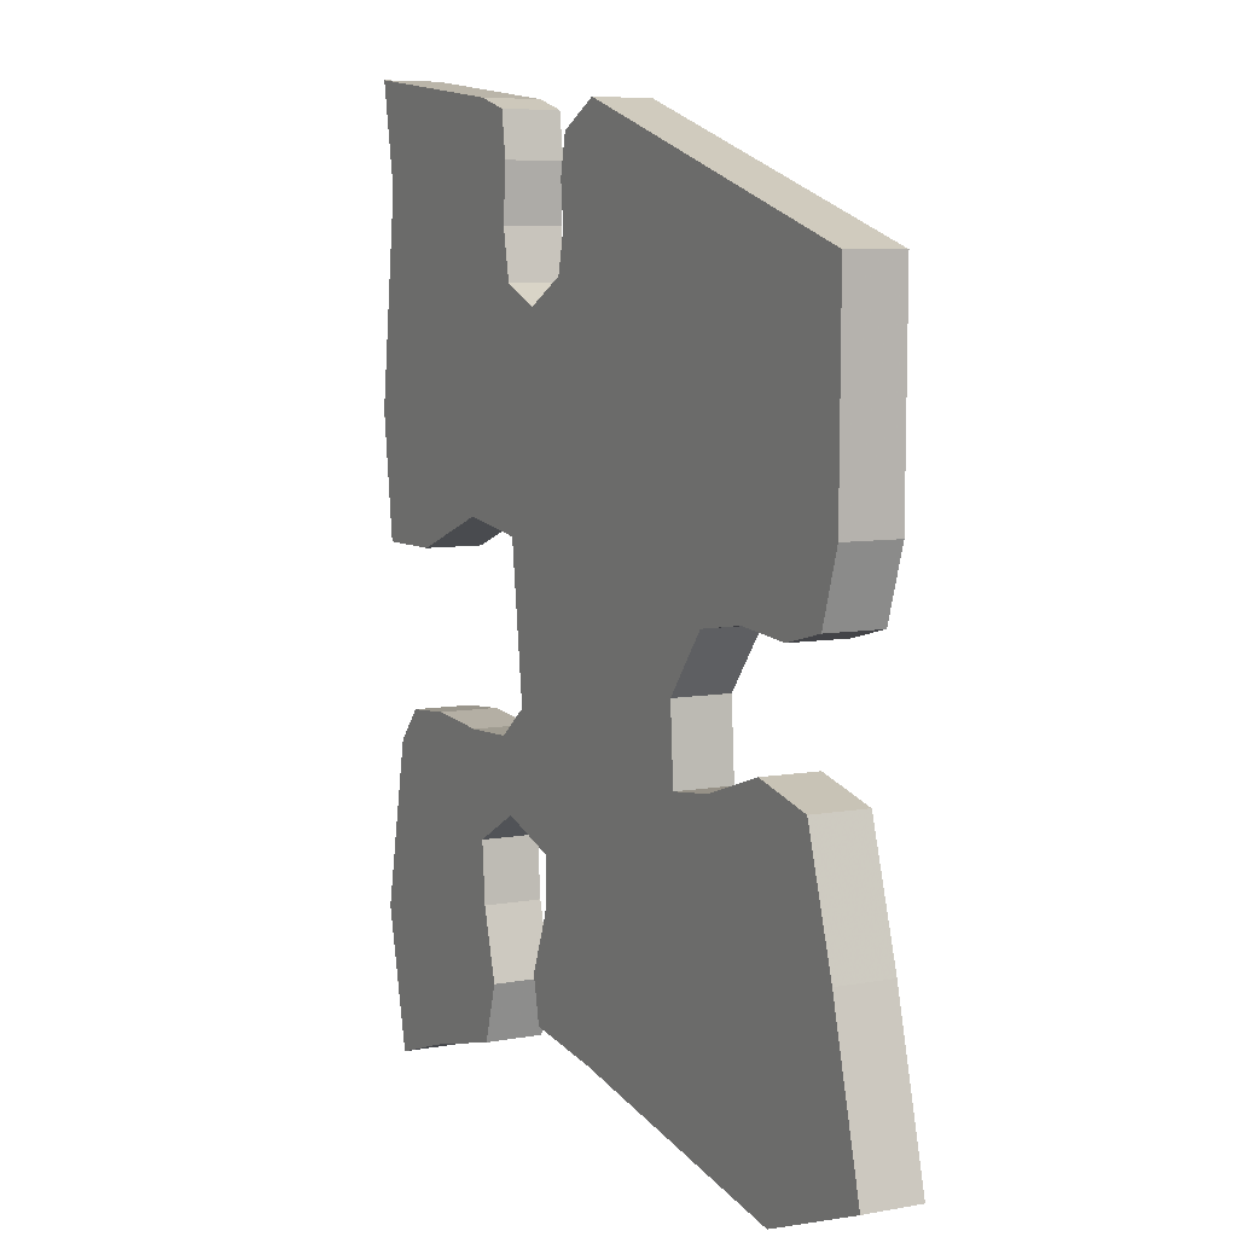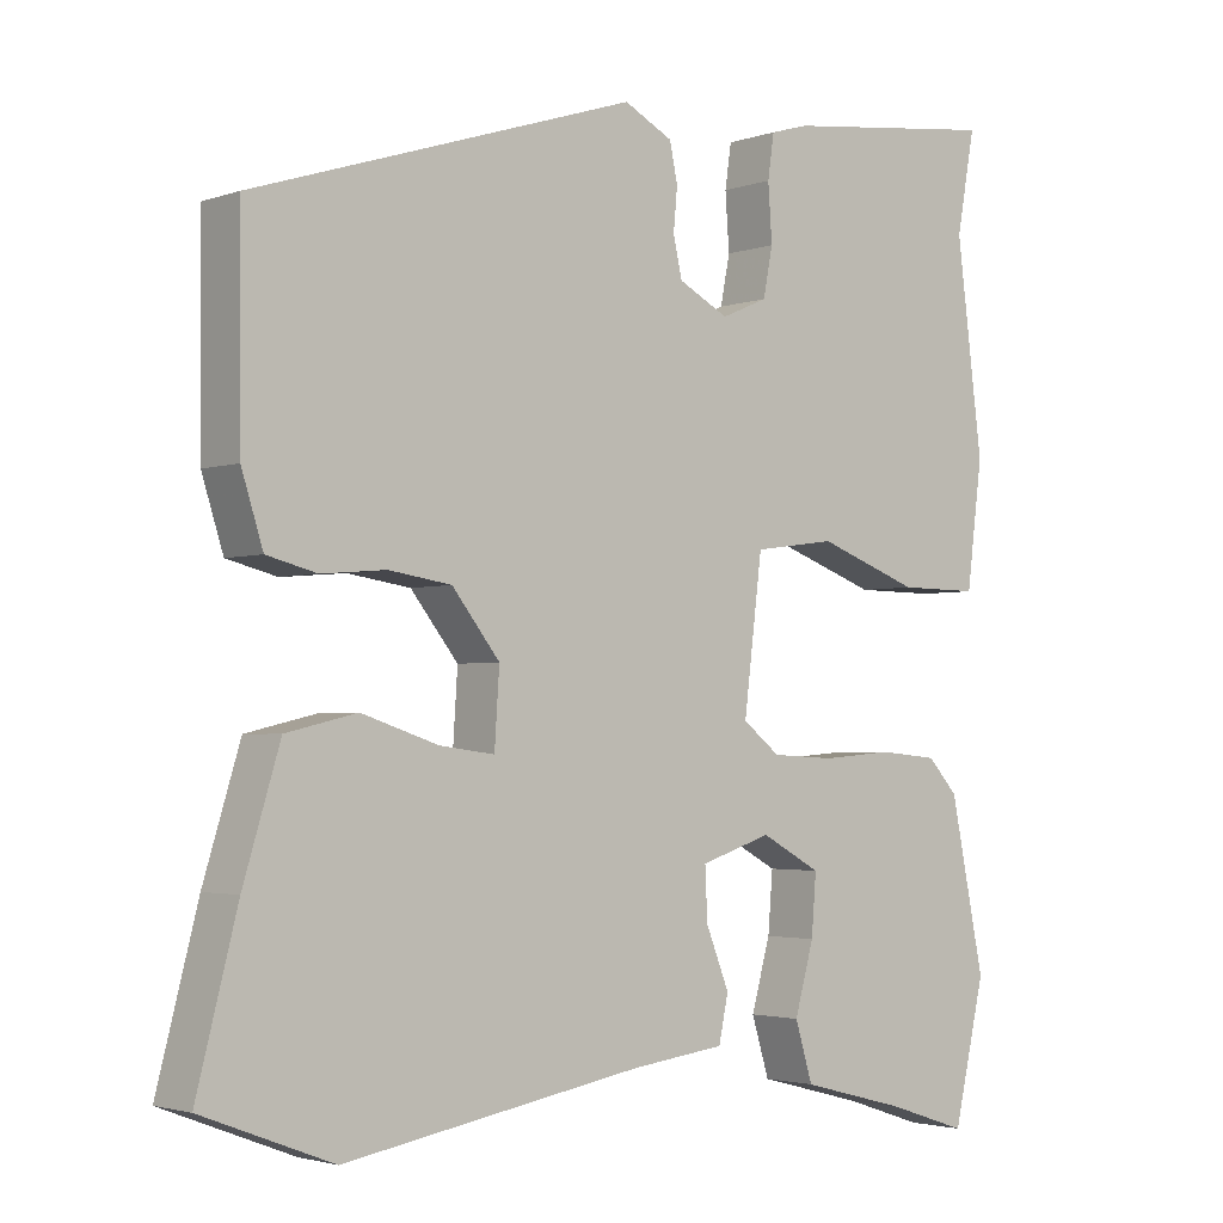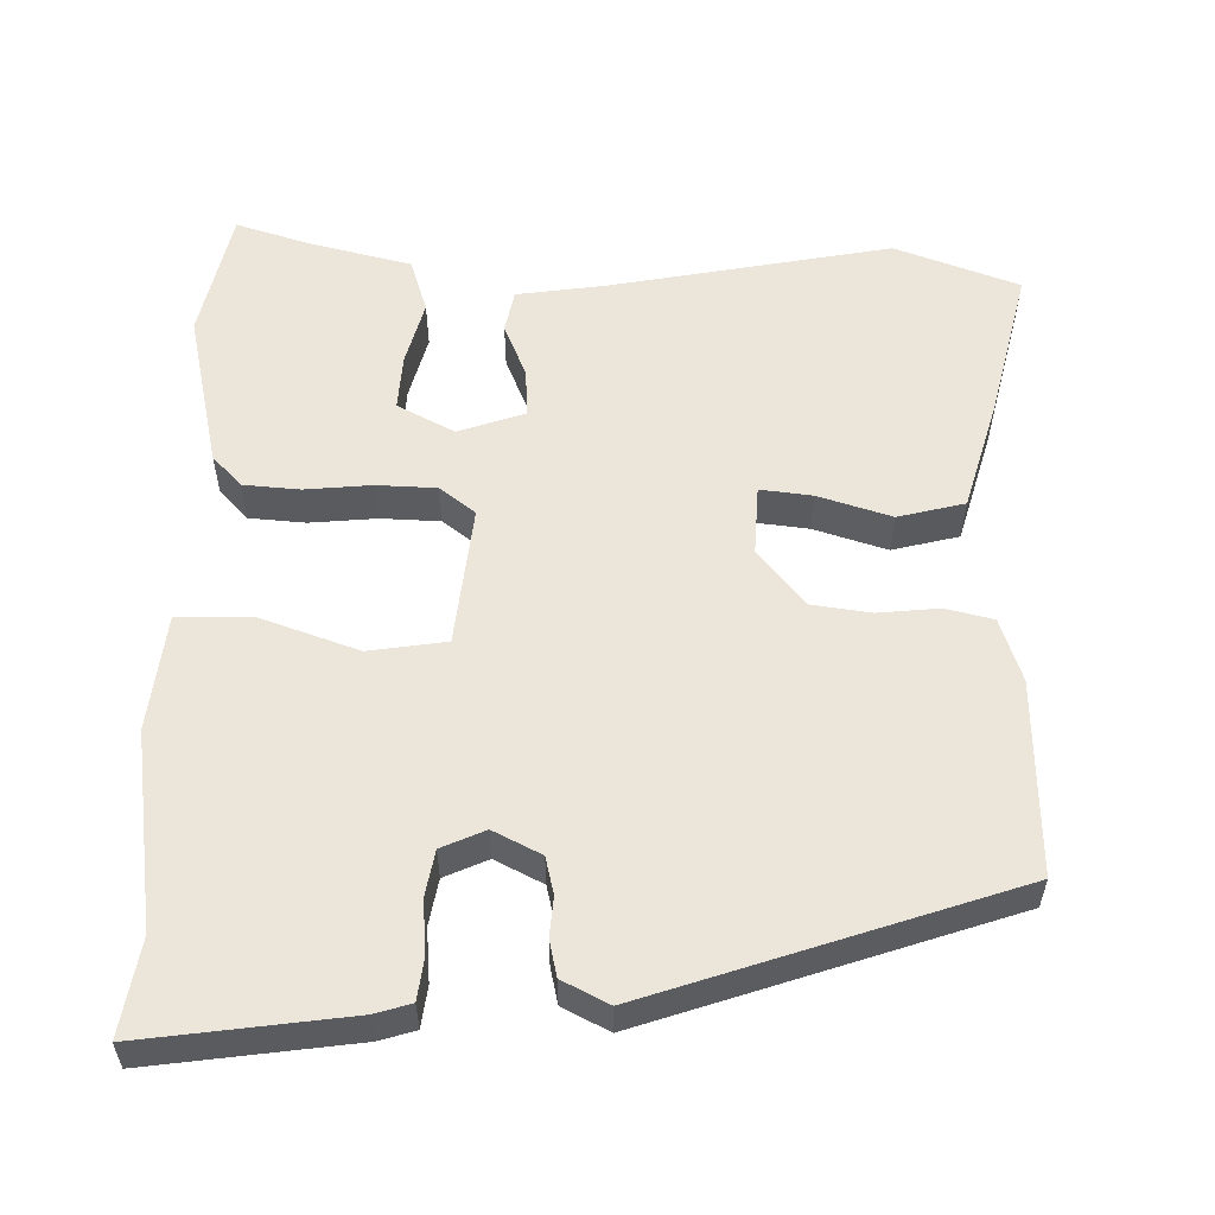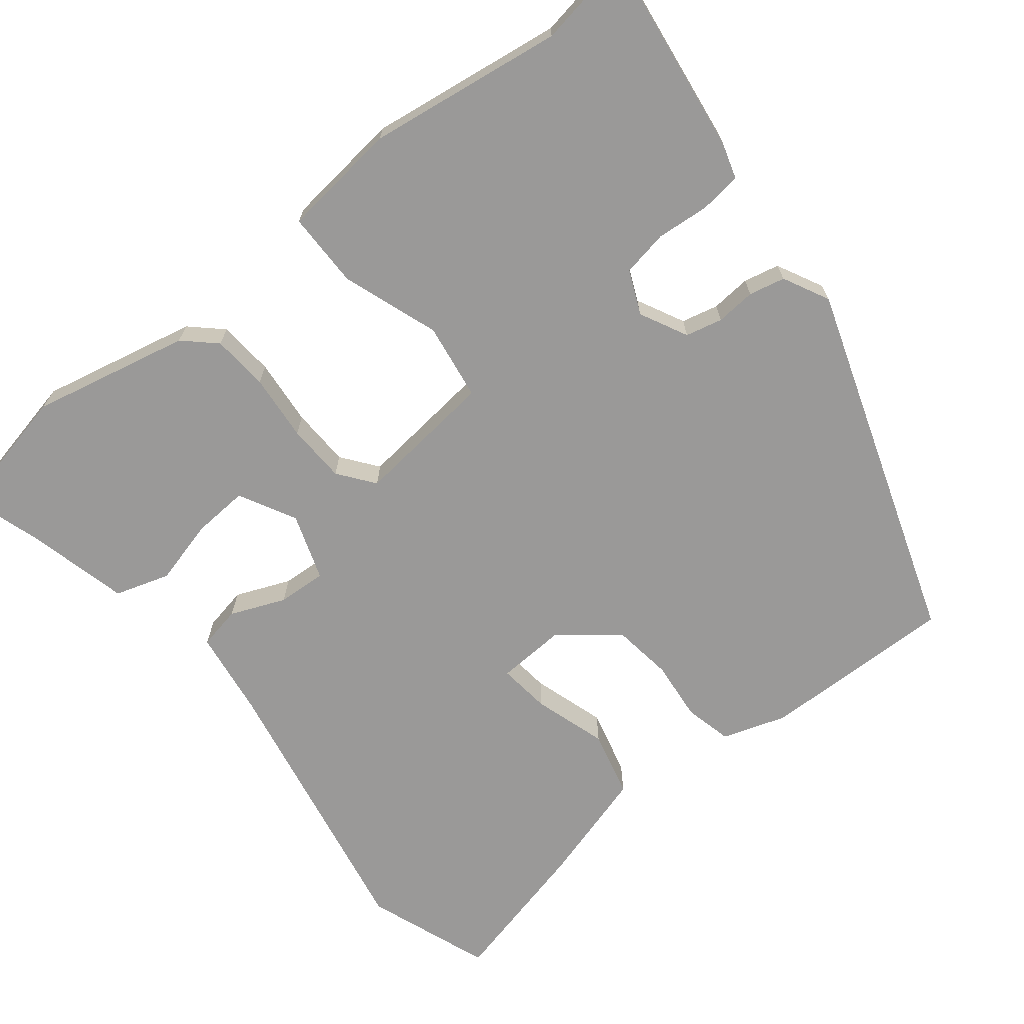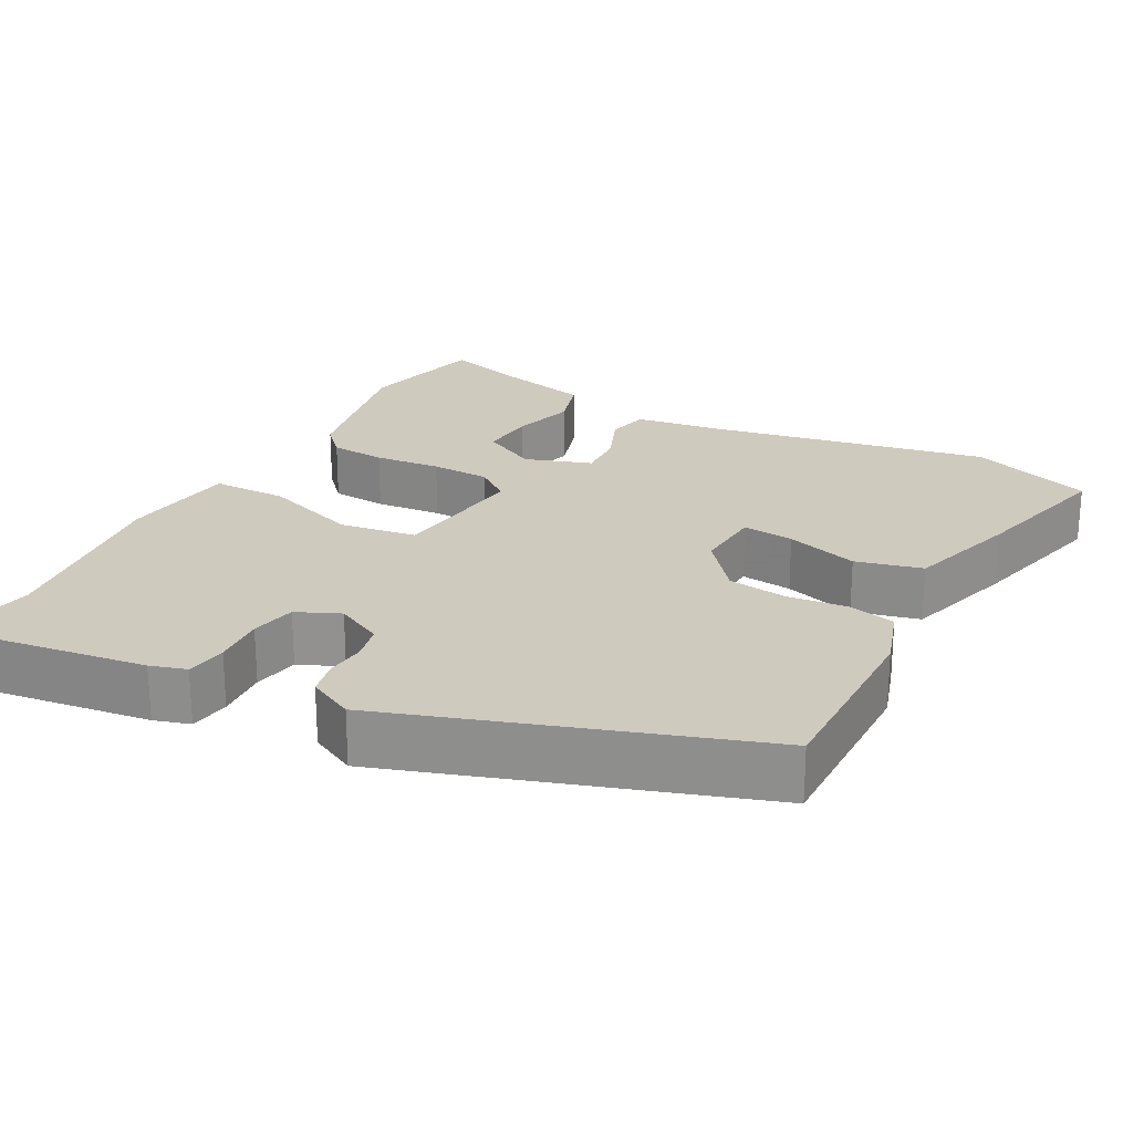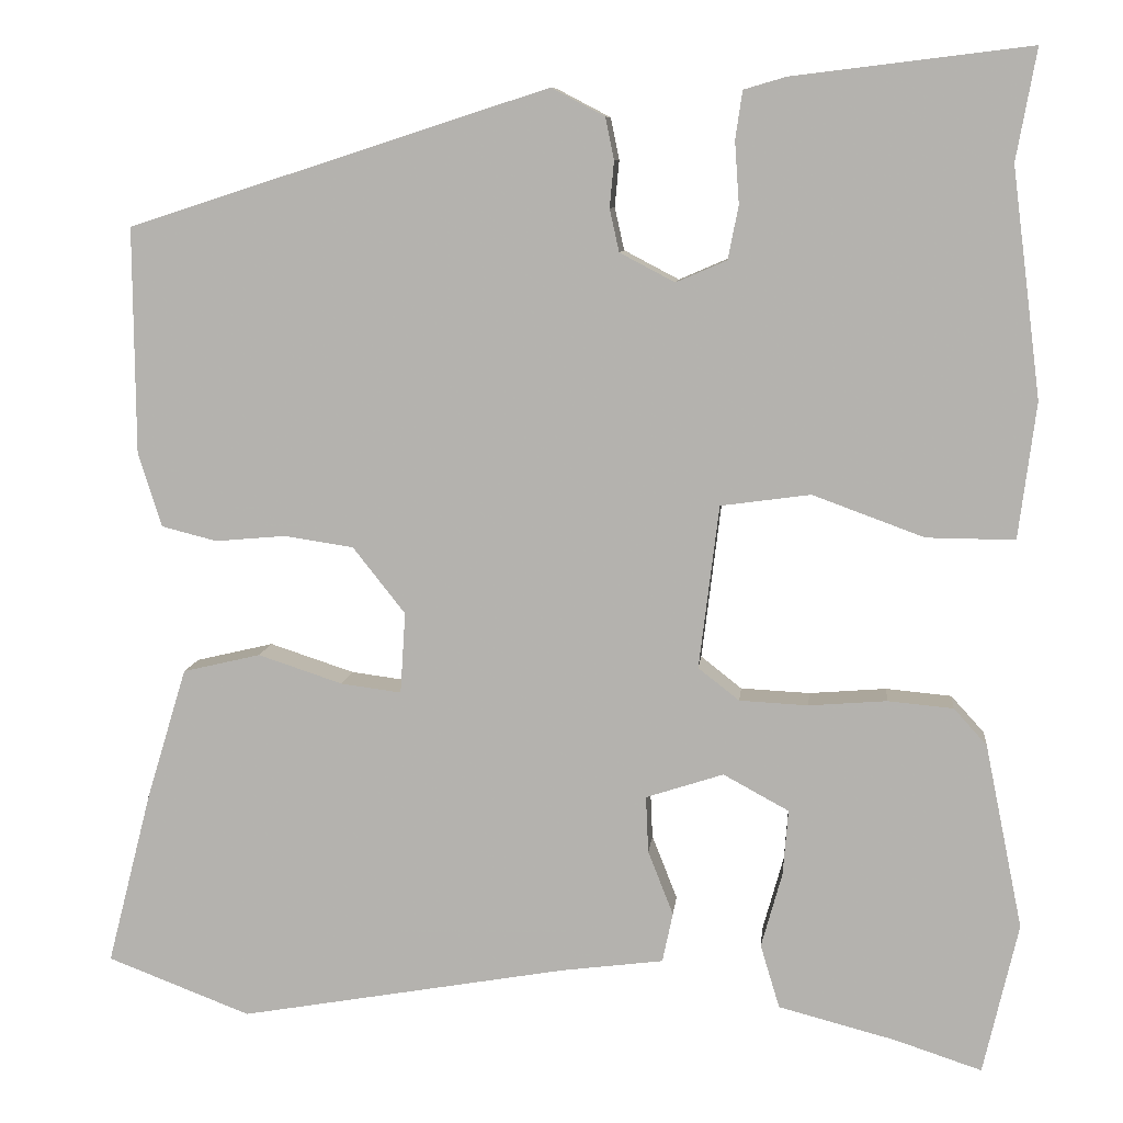
<metadata>
{"format":"obj","ext":"obj","renderer":"f3d","projection":"perspective","resolution":1024,"background":"white","views":[{"elev":7.1,"azim":62.3,"up":"+Z"},{"elev":-2.7,"azim":139.9,"up":"+Z"},{"elev":56.3,"azim":0.2,"up":"+Y"},{"elev":-69.1,"azim":-52.2,"up":"+Y"},{"elev":23.2,"azim":27.7,"up":"+Y"},{"elev":8.8,"azim":-174.1,"up":"+Z"}]}
</metadata>
<code>
v 0.5 0.07 0.382
v 0.498 0.07 0.123
v 0.471 0.07 0.038
v 0.408 0.07 0.022
v 0.327 0.07 0.029
v 0.248 0.07 0.017
v 0.188 0.07 -0.059
v 0.194 0.07 -0.152
v 0.263 0.07 -0.143
v 0.36 0.07 -0.111
v 0.449 0.07 -0.132
v 0.495 0.07 -0.283
v 0.546 0.07 -0.482
v 0.382 0.07 -0.545
v 0.006 0.07 -0.479
v -0.111 0.07 -0.464
v -0.123 0.07 -0.407
v -0.094 0.07 -0.334
v -0.091 0.07 -0.269
v -0.18 0.07 -0.24
v -0.255 0.07 -0.281
v -0.249 0.07 -0.356
v -0.225 0.07 -0.442
v -0.247 0.07 -0.515
v -0.381 0.07 -0.55
v -0.481 0.07 -0.583
v -0.521 0.07 -0.41
v -0.478 0.07 -0.199
v -0.44 0.07 -0.157
v -0.365 0.07 -0.15
v -0.276 0.07 -0.157
v -0.197 0.07 -0.153
v -0.15 0.07 -0.116
v -0.173 0.07 0.071
v -0.276 0.07 0.085
v -0.404 0.07 0.038
v -0.505 0.07 0.037
v -0.525 0.07 0.193
v -0.492 0.07 0.454
v -0.515 0.07 0.581
v -0.242 0.07 0.548
v -0.194 0.07 0.534
v -0.186 0.07 0.479
v -0.191 0.07 0.408
v -0.179 0.07 0.347
v -0.121 0.07 0.322
v -0.058 0.07 0.355
v -0.047 0.07 0.404
v -0.052 0.07 0.457
v -0.042 0.07 0.505
v 0.019 0.07 0.537
v 0.5 0 0.382
v 0.498 0 0.123
v 0.471 0 0.038
v 0.408 0 0.022
v 0.327 0 0.029
v 0.248 0 0.017
v 0.188 0 -0.059
v 0.194 0 -0.152
v 0.263 0 -0.143
v 0.36 0 -0.111
v 0.449 0 -0.132
v 0.495 0 -0.283
v 0.546 0 -0.482
v 0.382 0 -0.545
v 0.006 0 -0.479
v -0.111 0 -0.464
v -0.123 0 -0.407
v -0.094 0 -0.334
v -0.091 0 -0.269
v -0.18 0 -0.24
v -0.255 0 -0.281
v -0.249 0 -0.356
v -0.225 0 -0.442
v -0.247 0 -0.515
v -0.381 0 -0.55
v -0.481 0 -0.583
v -0.521 0 -0.41
v -0.478 0 -0.199
v -0.44 0 -0.157
v -0.365 0 -0.15
v -0.276 0 -0.157
v -0.197 0 -0.153
v -0.15 0 -0.116
v -0.173 0 0.071
v -0.276 0 0.085
v -0.404 0 0.038
v -0.505 0 0.037
v -0.525 0 0.193
v -0.492 0 0.454
v -0.515 0 0.581
v -0.242 0 0.548
v -0.194 0 0.534
v -0.186 0 0.479
v -0.191 0 0.408
v -0.179 0 0.347
v -0.121 0 0.322
v -0.058 0 0.355
v -0.047 0 0.404
v -0.052 0 0.457
v -0.042 0 0.505
v 0.019 0 0.537
f 48 49 50 51
f 47 48 51 1
f 46 47 1 2
f 41 42 43 44
f 39 40 41 44
f 39 44 45
f 38 39 45 46
f 35 36 37 38
f 34 35 38 46
f 28 29 30 31
f 28 31 32
f 25 26 27 28
f 25 28 32
f 22 23 24 25
f 21 22 25
f 21 25 32
f 20 21 32 33
f 15 16 17 18
f 15 18 19
f 14 15 19
f 13 14 19
f 12 13 19
f 9 10 11 12
f 8 9 12 19
f 7 8 19 20
f 2 3 4 5
f 2 5 6
f 33 34 46 2
f 6 7 20 33
f 2 6 33
f 102 101 100 99
f 52 102 99 98
f 53 52 98 97
f 95 94 93 92
f 95 92 91 90
f 96 95 90
f 97 96 90 89
f 89 88 87 86
f 97 89 86 85
f 82 81 80 79
f 83 82 79
f 79 78 77 76
f 83 79 76
f 76 75 74 73
f 76 73 72
f 83 76 72
f 84 83 72 71
f 69 68 67 66
f 70 69 66
f 70 66 65
f 70 65 64
f 70 64 63
f 63 62 61 60
f 70 63 60 59
f 71 70 59 58
f 56 55 54 53
f 57 56 53
f 53 97 85 84
f 84 71 58 57
f 84 57 53
f 1 52 53 2
f 2 53 54 3
f 3 54 55 4
f 4 55 56 5
f 5 56 57 6
f 6 57 58 7
f 7 58 59 8
f 8 59 60 9
f 9 60 61 10
f 10 61 62 11
f 11 62 63 12
f 12 63 64 13
f 13 64 65 14
f 14 65 66 15
f 15 66 67 16
f 16 67 68 17
f 17 68 69 18
f 18 69 70 19
f 19 70 71 20
f 20 71 72 21
f 21 72 73 22
f 22 73 74 23
f 23 74 75 24
f 24 75 76 25
f 25 76 77 26
f 26 77 78 27
f 27 78 79 28
f 28 79 80 29
f 29 80 81 30
f 30 81 82 31
f 31 82 83 32
f 32 83 84 33
f 33 84 85 34
f 34 85 86 35
f 35 86 87 36
f 36 87 88 37
f 37 88 89 38
f 38 89 90 39
f 39 90 91 40
f 40 91 92 41
f 41 92 93 42
f 42 93 94 43
f 43 94 95 44
f 44 95 96 45
f 45 96 97 46
f 46 97 98 47
f 47 98 99 48
f 48 99 100 49
f 49 100 101 50
f 50 101 102 51
f 51 102 52 1

</code>
